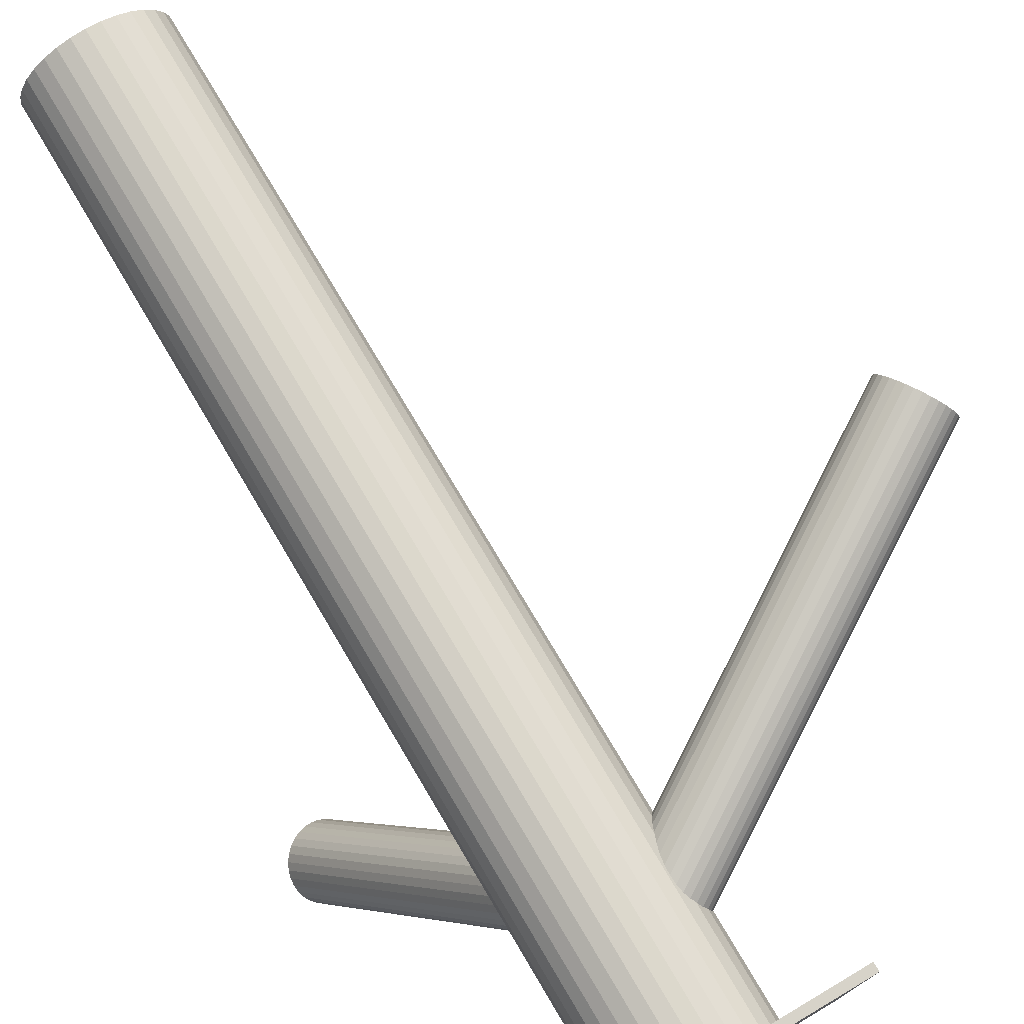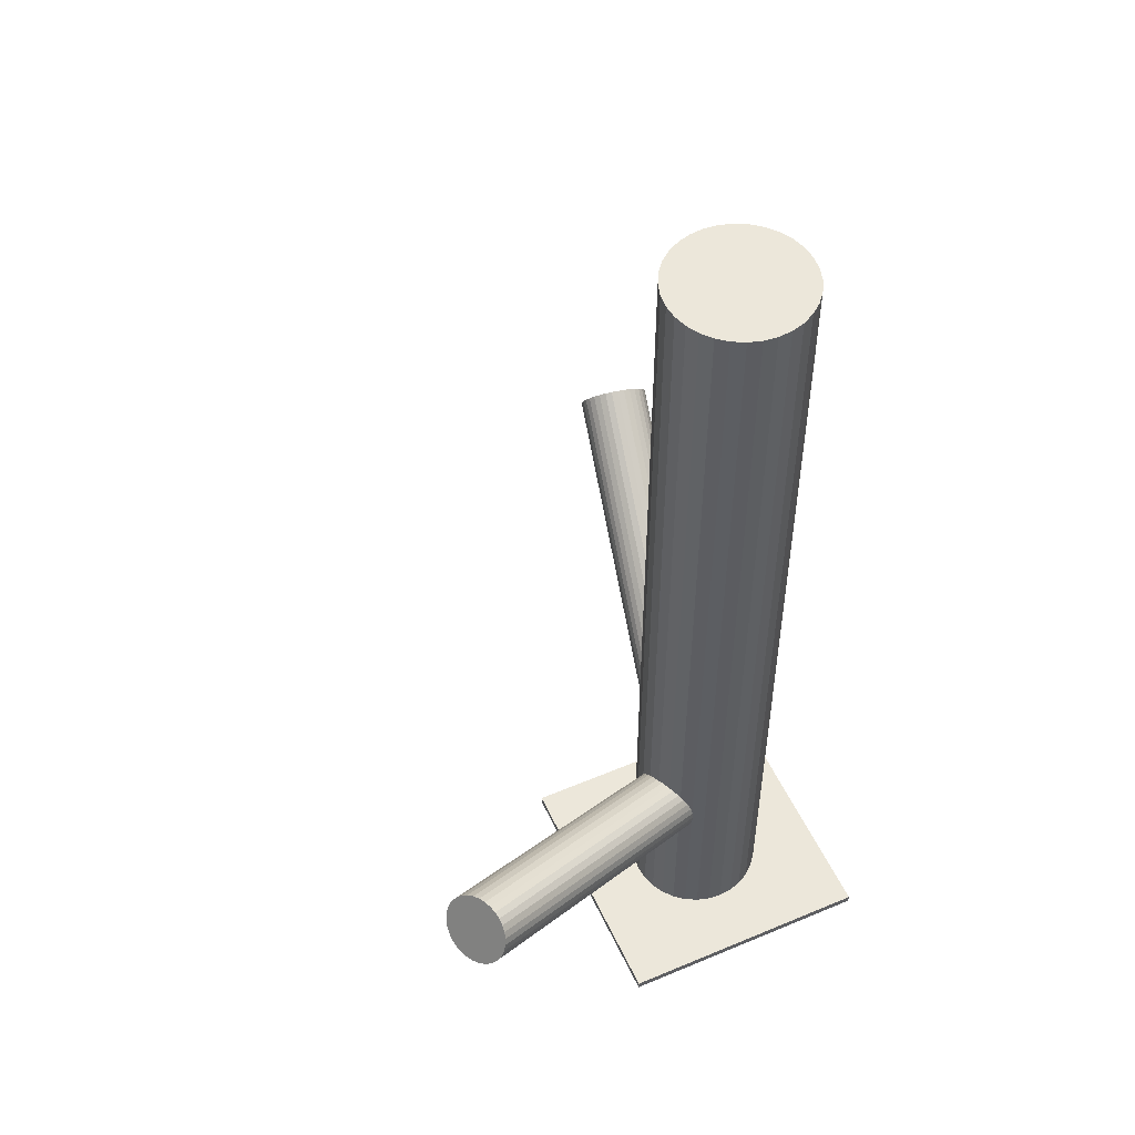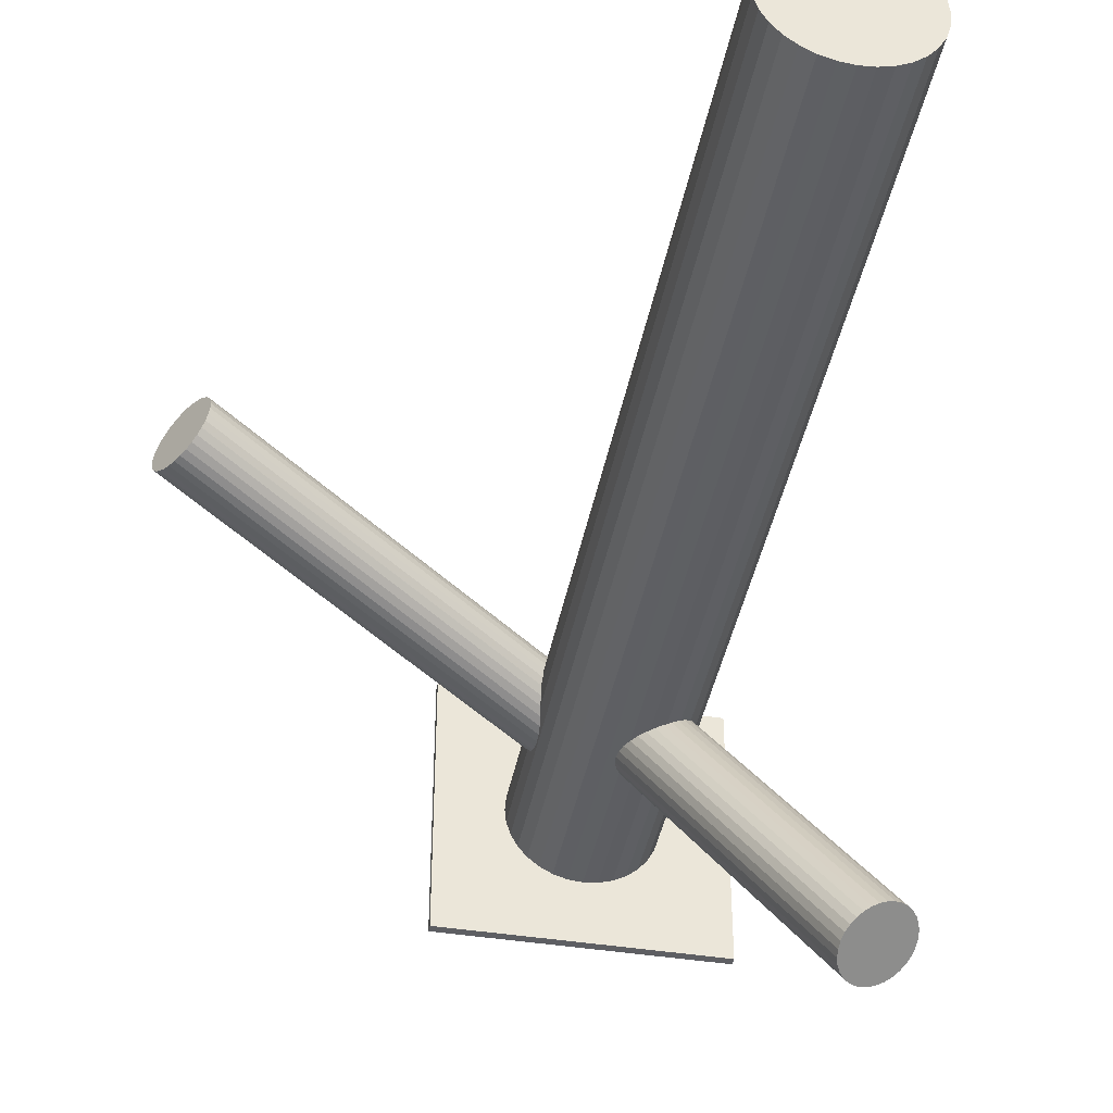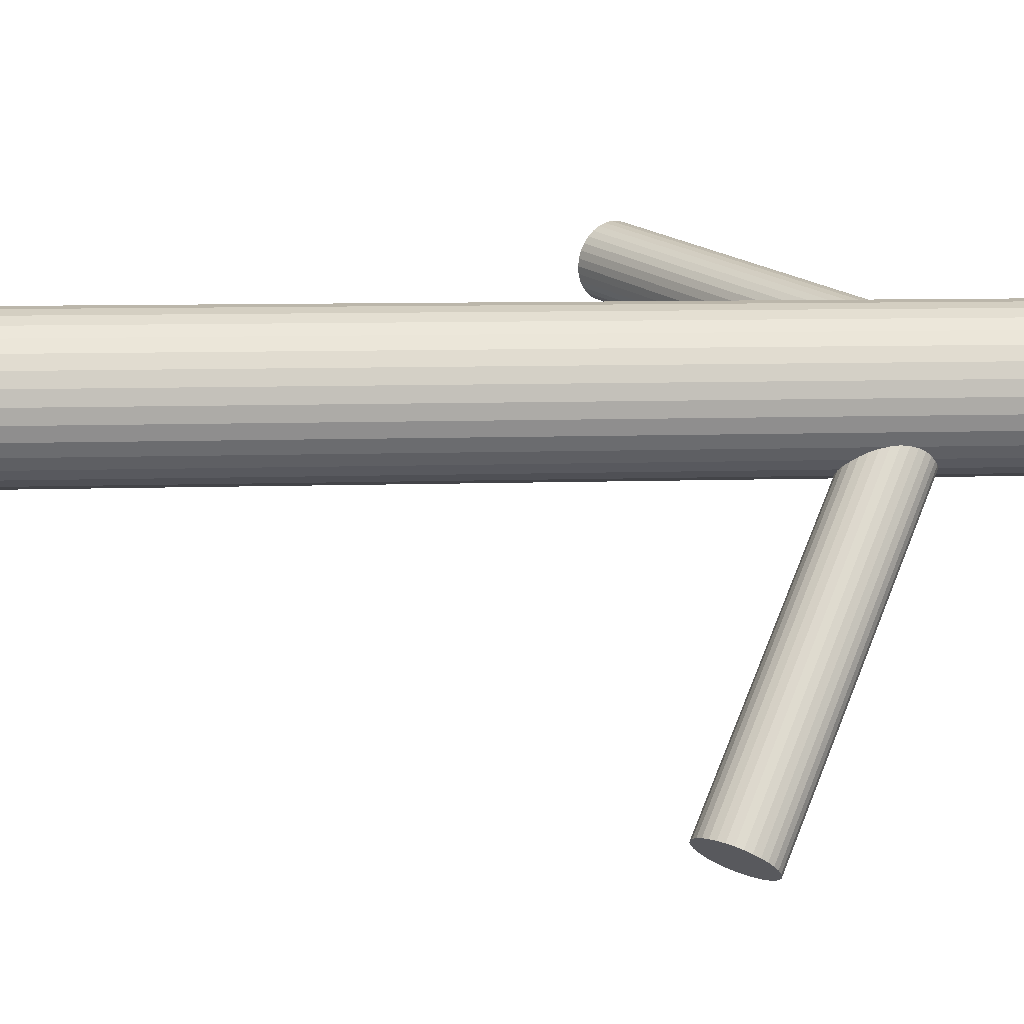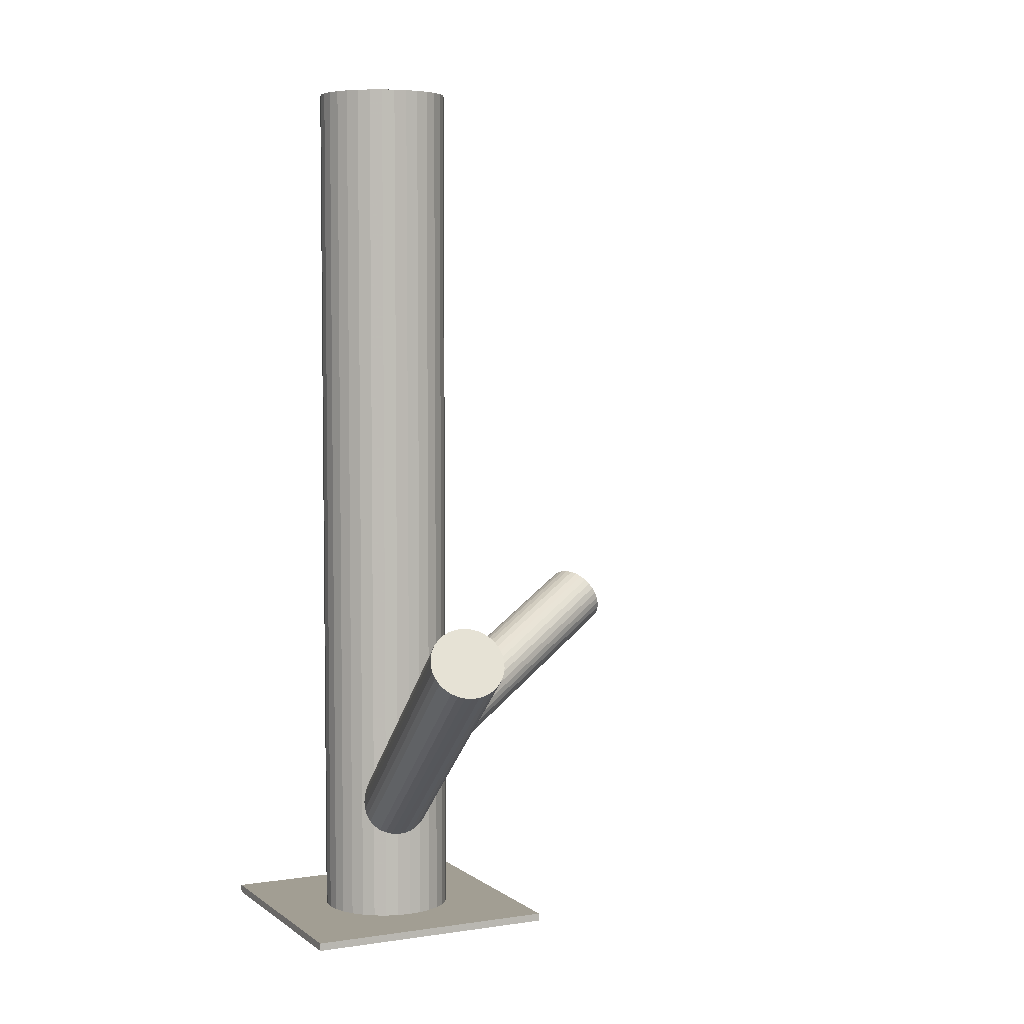
<metadata>
{"format":"obj","ext":"obj","renderer":"f3d","projection":"perspective","resolution":1024,"background":"white","views":[{"elev":76.3,"azim":149.3,"up":"+Y"},{"elev":52.5,"azim":65.6,"up":"+Z"},{"elev":-41.6,"azim":-10.8,"up":"+Y"},{"elev":8.4,"azim":84.3,"up":"+Y"},{"elev":5.1,"azim":-116.0,"up":"+Z"}]}
</metadata>
<code>
v 0.03057 0.0302 0.1289
v 0.03057 0.0302 -0.1289
v 0.03057 0.01099 0.1289
v 0.03057 0.01099 -0.1289
v 0.03057 0.04941 0.1289
v 0.03057 0.04941 -0.1289
v 0.04654 0.04088 0.1289
v 0.04654 0.04088 -0.1289
v 0.04654 0.01953 0.1289
v 0.04654 0.01953 -0.1289
v 0.02321 0.01245 0.1289
v 0.02321 0.01245 -0.1289
v 0.02321 0.04795 0.1289
v 0.02321 0.04795 -0.1289
v 0.03431 0.01136 0.1289
v 0.03431 0.01136 -0.1289
v 0.03431 0.04905 0.1289
v 0.03431 0.04905 -0.1289
v 0.01135 0.0302 0.1289
v 0.01135 0.0302 -0.1289
v 0.01698 0.01662 0.1289
v 0.01698 0.01662 -0.1289
v 0.01698 0.04379 0.1289
v 0.01698 0.04379 -0.1289
v 0.01172 0.03395 0.1289
v 0.01172 0.03395 -0.1289
v 0.01172 0.02645 0.1289
v 0.01172 0.02645 -0.1289
v 0.04124 0.04618 0.1289
v 0.04124 0.04618 -0.1289
v 0.04124 0.01423 0.1289
v 0.04124 0.01423 -0.1289
v 0.01282 0.02285 0.1289
v 0.01282 0.02285 -0.1289
v 0.01282 0.03755 0.1289
v 0.01282 0.03755 -0.1289
v 0.04832 0.02285 0.1289
v 0.04832 0.02285 -0.1289
v 0.04832 0.03755 0.1289
v 0.04832 0.03755 -0.1289
v 0.01989 0.04618 0.1289
v 0.01989 0.04618 -0.1289
v 0.01989 0.01423 0.1289
v 0.01989 0.01423 -0.1289
v 0.04941 0.03395 0.1289
v 0.04941 0.03395 -0.1289
v 0.04941 0.02645 0.1289
v 0.04941 0.02645 -0.1289
v 0.04415 0.01662 0.1289
v 0.04415 0.01662 -0.1289
v 0.04415 0.04379 0.1289
v 0.04415 0.04379 -0.1289
v 0.04978 0.0302 0.1289
v 0.04978 0.0302 -0.1289
v 0.02682 0.01136 0.1289
v 0.02682 0.01136 -0.1289
v 0.02682 0.04905 0.1289
v 0.02682 0.04905 -0.1289
v 0.03792 0.01245 0.1289
v 0.03792 0.01245 -0.1289
v 0.03792 0.04795 0.1289
v 0.03792 0.04795 -0.1289
v 0.01459 0.04088 0.1289
v 0.01459 0.04088 -0.1289
v 0.01459 0.01953 0.1289
v 0.01459 0.01953 -0.1289
v 0.03057 0.0302 -0.08503
v 0.07481 -0.06106 -0.03828
v 0.0324 0.02641 -0.09417
v 0.07665 -0.06485 -0.04742
v 0.02873 0.03399 -0.07588
v 0.07297 -0.05727 -0.02914
v 0.03909 0.03525 -0.08324
v 0.08334 -0.05601 -0.0365
v 0.03981 0.03377 -0.08681
v 0.08406 -0.05749 -0.04006
v 0.0254 0.03202 -0.07658
v 0.06965 -0.05923 -0.02983
v 0.0288 0.02502 -0.09347
v 0.07305 -0.06624 -0.04673
v 0.02405 0.02444 -0.09011
v 0.0683 -0.06682 -0.04336
v 0.02201 0.02866 -0.07995
v 0.06626 -0.0626 -0.0332
v 0.02706 0.02461 -0.09263
v 0.07131 -0.06665 -0.04588
v 0.024 0.03092 -0.07743
v 0.06825 -0.06034 -0.03068
v 0.03053 0.03478 -0.07606
v 0.07478 -0.05648 -0.02931
v 0.03414 0.02734 -0.09399
v 0.07838 -0.06392 -0.04725
v 0.02546 0.02442 -0.09149
v 0.06971 -0.06684 -0.04475
v 0.02286 0.02978 -0.07856
v 0.06711 -0.06148 -0.03182
v 0.03964 0.03281 -0.08853
v 0.08389 -0.05845 -0.04178
v 0.03823 0.03571 -0.08153
v 0.08248 -0.05555 -0.03478
v 0.02151 0.02581 -0.08503
v 0.06575 -0.06545 -0.03828
v 0.03962 0.03459 -0.08503
v 0.08387 -0.05667 -0.03828
v 0.0229 0.02469 -0.08853
v 0.06715 -0.06657 -0.04178
v 0.02149 0.0276 -0.08153
v 0.06574 -0.06366 -0.03478
v 0.03827 0.03063 -0.09149
v 0.08252 -0.06063 -0.04475
v 0.03567 0.03599 -0.07856
v 0.07992 -0.05527 -0.03182
v 0.02699 0.03306 -0.07606
v 0.07124 -0.0582 -0.02931
v 0.0306 0.02563 -0.09399
v 0.07485 -0.06563 -0.04725
v 0.03713 0.02949 -0.09263
v 0.08137 -0.06177 -0.04588
v 0.03407 0.0358 -0.07743
v 0.07832 -0.05546 -0.03068
v 0.03912 0.03175 -0.09011
v 0.08337 -0.05951 -0.04336
v 0.03708 0.03596 -0.07995
v 0.08132 -0.0553 -0.0332
v 0.03233 0.03539 -0.07658
v 0.07658 -0.05587 -0.02983
v 0.03573 0.02838 -0.09347
v 0.07998 -0.06288 -0.04673
v 0.02132 0.02663 -0.08324
v 0.06557 -0.06463 -0.0365
v 0.02204 0.02515 -0.08681
v 0.06629 -0.0661 -0.04006
v -0.0785 0.05149 -0.03244
v 0.03057 0.0302 -0.1007
v -0.08371 0.05251 -0.04108
v 0.02536 0.03122 -0.1093
v -0.07329 0.05047 -0.02379
v 0.03577 0.02919 -0.09201
v -0.07978 0.06033 -0.03724
v 0.02929 0.03904 -0.1055
v -0.07399 0.0592 -0.02763
v 0.03507 0.03791 -0.09585
v -0.08175 0.05786 -0.03962
v 0.02731 0.03658 -0.1078
v -0.07309 0.05617 -0.02525
v 0.03597 0.03489 -0.09347
v -0.07443 0.04674 -0.02445
v 0.03463 0.02545 -0.09267
v -0.08406 0.04862 -0.04042
v 0.02501 0.02733 -0.1086
v -0.0783 0.0419 -0.02913
v 0.03076 0.02062 -0.09735
v -0.08229 0.04268 -0.03574
v 0.02678 0.02139 -0.104
v -0.08323 0.05443 -0.04091
v 0.02584 0.03314 -0.1091
v -0.07302 0.05243 -0.02396
v 0.03605 0.03115 -0.09218
v -0.07619 0.04373 -0.02632
v 0.03287 0.02245 -0.09454
v -0.08356 0.04517 -0.03855
v 0.02551 0.02388 -0.1068
v -0.07656 0.06144 -0.03244
v 0.03251 0.04016 -0.1007
v -0.07761 0.06145 -0.03412
v 0.03145 0.04016 -0.1023
v -0.07558 0.06105 -0.03075
v 0.03349 0.03977 -0.09897
v -0.08142 0.04193 -0.03412
v 0.02764 0.02064 -0.1023
v -0.07939 0.04153 -0.03075
v 0.02968 0.02024 -0.09897
v -0.08044 0.04154 -0.03244
v 0.02862 0.02025 -0.1007
v -0.07345 0.05781 -0.02632
v 0.03562 0.03652 -0.09454
v -0.08081 0.05925 -0.03855
v 0.02826 0.03796 -0.1068
v -0.08399 0.05054 -0.04091
v 0.02508 0.02926 -0.1091
v -0.07377 0.04855 -0.02396
v 0.03529 0.02726 -0.09218
v -0.07471 0.0603 -0.02913
v 0.03435 0.03901 -0.09735
v -0.0787 0.06107 -0.03574
v 0.03037 0.03979 -0.104
v -0.07295 0.05436 -0.02445
v 0.03612 0.03307 -0.09267
v -0.08257 0.05624 -0.04042
v 0.0265 0.03495 -0.1086
v -0.08391 0.0468 -0.03962
v 0.02516 0.02552 -0.1078
v -0.07525 0.04511 -0.02525
v 0.03382 0.02383 -0.09347
v -0.08301 0.04378 -0.03724
v 0.02606 0.02249 -0.1055
v -0.07722 0.04265 -0.02763
v 0.03184 0.02136 -0.09585
v -0.006077 -0.00644 -0.1289
v -0.006077 -0.00644 -0.1267
v -0.006077 0.06684 -0.1289
v -0.006077 0.06684 -0.1267
v 0.06721 -0.00644 -0.1289
v 0.06721 -0.00644 -0.1267
v 0.06721 0.06684 -0.1289
v 0.06721 0.06684 -0.1267
f 54 2 46
f 54 46 53
f 53 46 45
f 53 45 1
f 46 2 40
f 46 40 45
f 45 40 39
f 45 39 1
f 40 2 8
f 40 8 39
f 39 8 7
f 39 7 1
f 8 2 52
f 8 52 7
f 7 52 51
f 7 51 1
f 52 2 30
f 52 30 51
f 51 30 29
f 51 29 1
f 30 2 62
f 30 62 29
f 29 62 61
f 29 61 1
f 62 2 18
f 62 18 61
f 61 18 17
f 61 17 1
f 18 2 6
f 18 6 17
f 17 6 5
f 17 5 1
f 6 2 58
f 6 58 5
f 5 58 57
f 5 57 1
f 58 2 14
f 58 14 57
f 57 14 13
f 57 13 1
f 14 2 42
f 14 42 13
f 13 42 41
f 13 41 1
f 42 2 24
f 42 24 41
f 41 24 23
f 41 23 1
f 24 2 64
f 24 64 23
f 23 64 63
f 23 63 1
f 64 2 36
f 64 36 63
f 63 36 35
f 63 35 1
f 36 2 26
f 36 26 35
f 35 26 25
f 35 25 1
f 26 2 20
f 26 20 25
f 25 20 19
f 25 19 1
f 20 2 28
f 20 28 19
f 19 28 27
f 19 27 1
f 28 2 34
f 28 34 27
f 27 34 33
f 27 33 1
f 34 2 66
f 34 66 33
f 33 66 65
f 33 65 1
f 66 2 22
f 66 22 65
f 65 22 21
f 65 21 1
f 22 2 44
f 22 44 21
f 21 44 43
f 21 43 1
f 44 2 12
f 44 12 43
f 43 12 11
f 43 11 1
f 12 2 56
f 12 56 11
f 11 56 55
f 11 55 1
f 56 2 4
f 56 4 55
f 55 4 3
f 55 3 1
f 4 2 16
f 4 16 3
f 3 16 15
f 3 15 1
f 16 2 60
f 16 60 15
f 15 60 59
f 15 59 1
f 60 2 32
f 60 32 59
f 59 32 31
f 59 31 1
f 32 2 50
f 32 50 31
f 31 50 49
f 31 49 1
f 50 2 10
f 50 10 49
f 49 10 9
f 49 9 1
f 10 2 38
f 10 38 9
f 9 38 37
f 9 37 1
f 38 2 48
f 38 48 37
f 37 48 47
f 37 47 1
f 48 2 54
f 48 54 47
f 47 54 53
f 47 53 1
f 103 67 73
f 103 73 104
f 104 73 74
f 104 74 68
f 73 67 99
f 73 99 74
f 74 99 100
f 74 100 68
f 99 67 123
f 99 123 100
f 100 123 124
f 100 124 68
f 123 67 111
f 123 111 124
f 124 111 112
f 124 112 68
f 111 67 119
f 111 119 112
f 112 119 120
f 112 120 68
f 119 67 125
f 119 125 120
f 120 125 126
f 120 126 68
f 125 67 89
f 125 89 126
f 126 89 90
f 126 90 68
f 89 67 71
f 89 71 90
f 90 71 72
f 90 72 68
f 71 67 113
f 71 113 72
f 72 113 114
f 72 114 68
f 113 67 77
f 113 77 114
f 114 77 78
f 114 78 68
f 77 67 87
f 77 87 78
f 78 87 88
f 78 88 68
f 87 67 95
f 87 95 88
f 88 95 96
f 88 96 68
f 95 67 83
f 95 83 96
f 96 83 84
f 96 84 68
f 83 67 107
f 83 107 84
f 84 107 108
f 84 108 68
f 107 67 129
f 107 129 108
f 108 129 130
f 108 130 68
f 129 67 101
f 129 101 130
f 130 101 102
f 130 102 68
f 101 67 131
f 101 131 102
f 102 131 132
f 102 132 68
f 131 67 105
f 131 105 132
f 132 105 106
f 132 106 68
f 105 67 81
f 105 81 106
f 106 81 82
f 106 82 68
f 81 67 93
f 81 93 82
f 82 93 94
f 82 94 68
f 93 67 85
f 93 85 94
f 94 85 86
f 94 86 68
f 85 67 79
f 85 79 86
f 86 79 80
f 86 80 68
f 79 67 115
f 79 115 80
f 80 115 116
f 80 116 68
f 115 67 69
f 115 69 116
f 116 69 70
f 116 70 68
f 69 67 91
f 69 91 70
f 70 91 92
f 70 92 68
f 91 67 127
f 91 127 92
f 92 127 128
f 92 128 68
f 127 67 117
f 127 117 128
f 128 117 118
f 128 118 68
f 117 67 109
f 117 109 118
f 118 109 110
f 118 110 68
f 109 67 121
f 109 121 110
f 110 121 122
f 110 122 68
f 121 67 97
f 121 97 122
f 122 97 98
f 122 98 68
f 97 67 75
f 97 75 98
f 98 75 76
f 98 76 68
f 75 67 103
f 75 103 76
f 76 103 104
f 76 104 68
f 174 134 172
f 174 172 173
f 173 172 171
f 173 171 133
f 172 134 152
f 172 152 171
f 171 152 151
f 171 151 133
f 152 134 198
f 152 198 151
f 151 198 197
f 151 197 133
f 198 134 160
f 198 160 197
f 197 160 159
f 197 159 133
f 160 134 194
f 160 194 159
f 159 194 193
f 159 193 133
f 194 134 148
f 194 148 193
f 193 148 147
f 193 147 133
f 148 134 182
f 148 182 147
f 147 182 181
f 147 181 133
f 182 134 138
f 182 138 181
f 181 138 137
f 181 137 133
f 138 134 158
f 138 158 137
f 137 158 157
f 137 157 133
f 158 134 188
f 158 188 157
f 157 188 187
f 157 187 133
f 188 134 146
f 188 146 187
f 187 146 145
f 187 145 133
f 146 134 176
f 146 176 145
f 145 176 175
f 145 175 133
f 176 134 142
f 176 142 175
f 175 142 141
f 175 141 133
f 142 134 184
f 142 184 141
f 141 184 183
f 141 183 133
f 184 134 168
f 184 168 183
f 183 168 167
f 183 167 133
f 168 134 164
f 168 164 167
f 167 164 163
f 167 163 133
f 164 134 166
f 164 166 163
f 163 166 165
f 163 165 133
f 166 134 186
f 166 186 165
f 165 186 185
f 165 185 133
f 186 134 140
f 186 140 185
f 185 140 139
f 185 139 133
f 140 134 178
f 140 178 139
f 139 178 177
f 139 177 133
f 178 134 144
f 178 144 177
f 177 144 143
f 177 143 133
f 144 134 190
f 144 190 143
f 143 190 189
f 143 189 133
f 190 134 156
f 190 156 189
f 189 156 155
f 189 155 133
f 156 134 136
f 156 136 155
f 155 136 135
f 155 135 133
f 136 134 180
f 136 180 135
f 135 180 179
f 135 179 133
f 180 134 150
f 180 150 179
f 179 150 149
f 179 149 133
f 150 134 192
f 150 192 149
f 149 192 191
f 149 191 133
f 192 134 162
f 192 162 191
f 191 162 161
f 191 161 133
f 162 134 196
f 162 196 161
f 161 196 195
f 161 195 133
f 196 134 154
f 196 154 195
f 195 154 153
f 195 153 133
f 154 134 170
f 154 170 153
f 153 170 169
f 153 169 133
f 170 134 174
f 170 174 169
f 169 174 173
f 169 173 133
f 200 202 199
f 203 200 199
f 199 202 201
f 201 203 199
f 200 206 202
f 204 200 203
f 204 206 200
f 202 206 201
f 205 203 201
f 201 206 205
f 205 204 203
f 206 204 205

</code>
